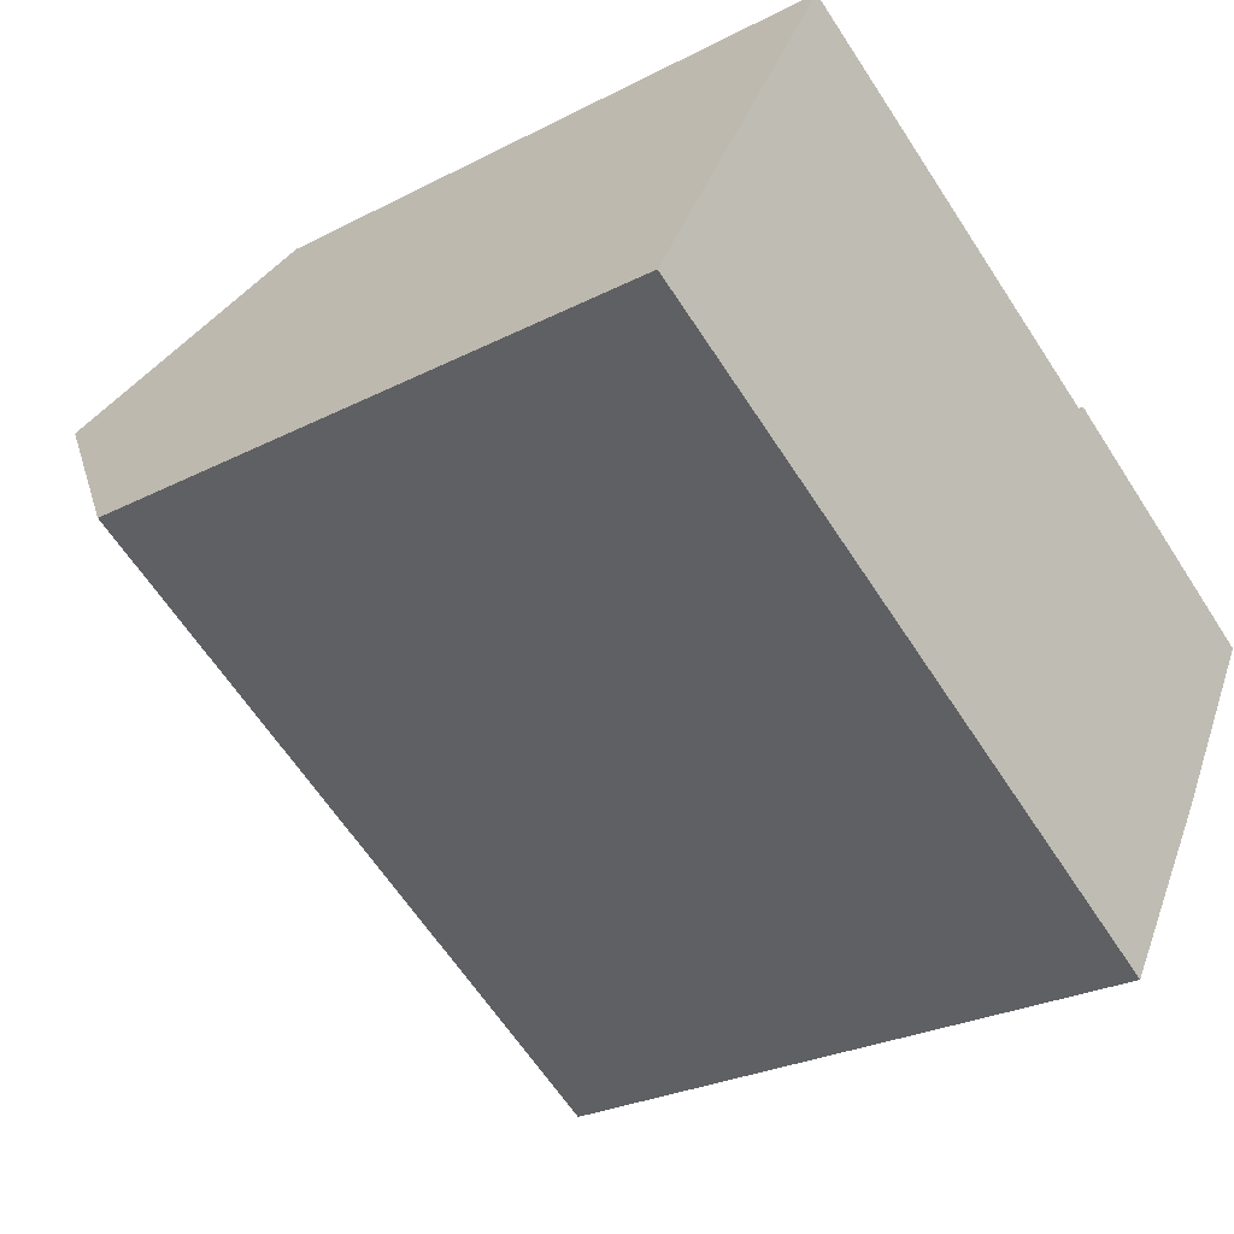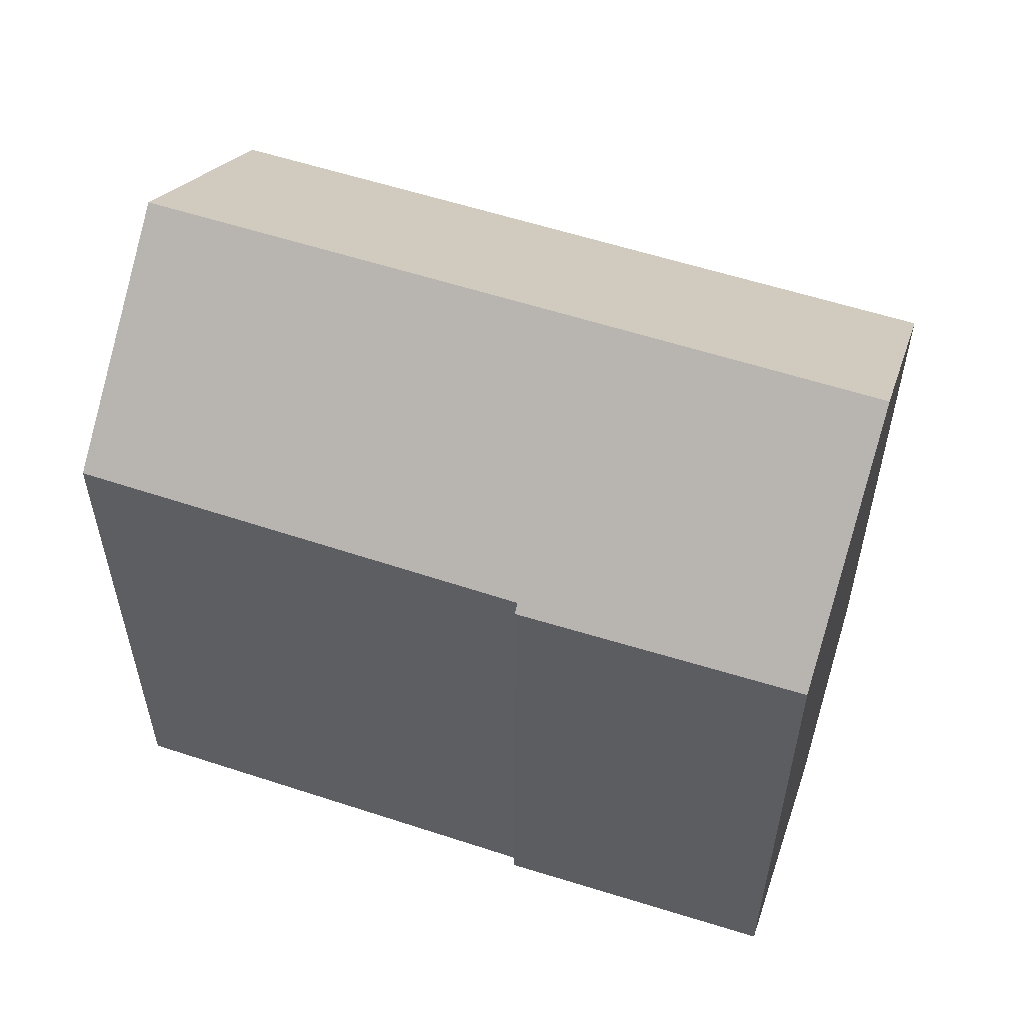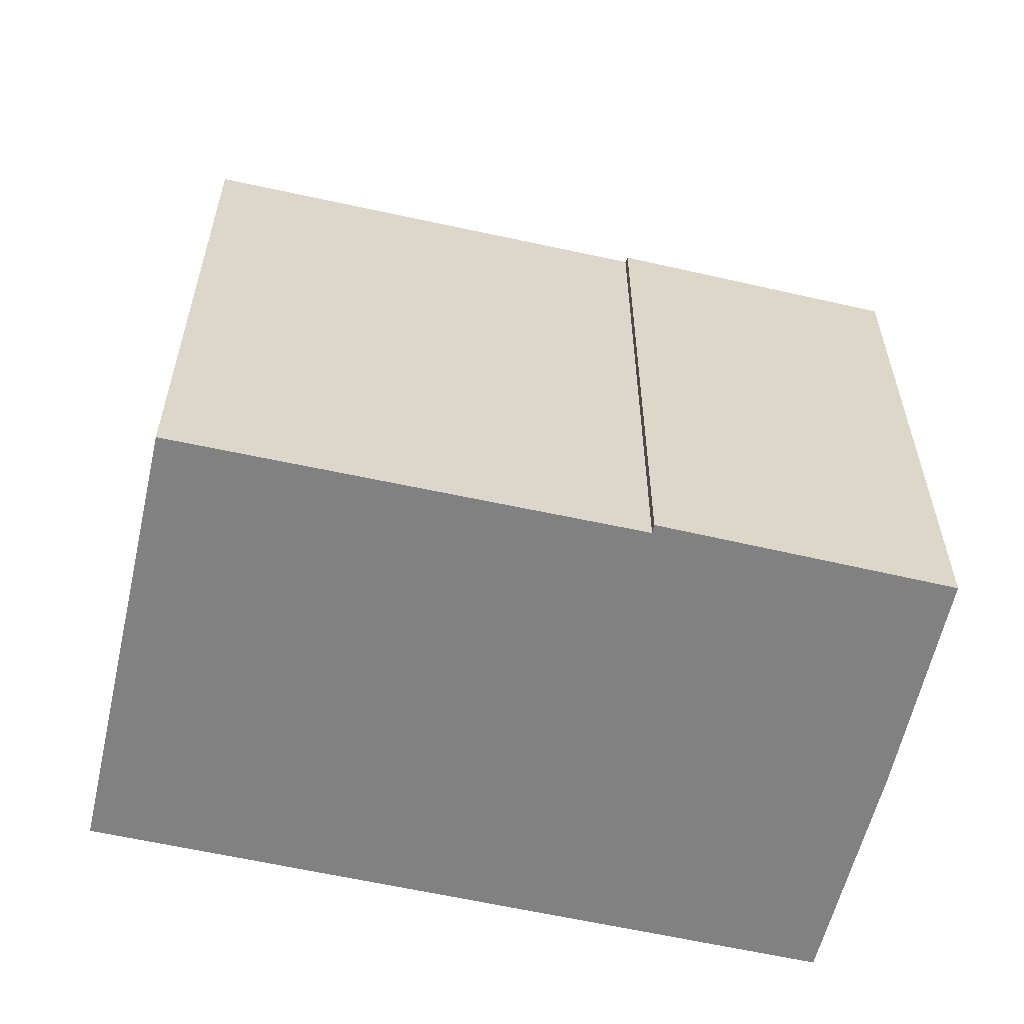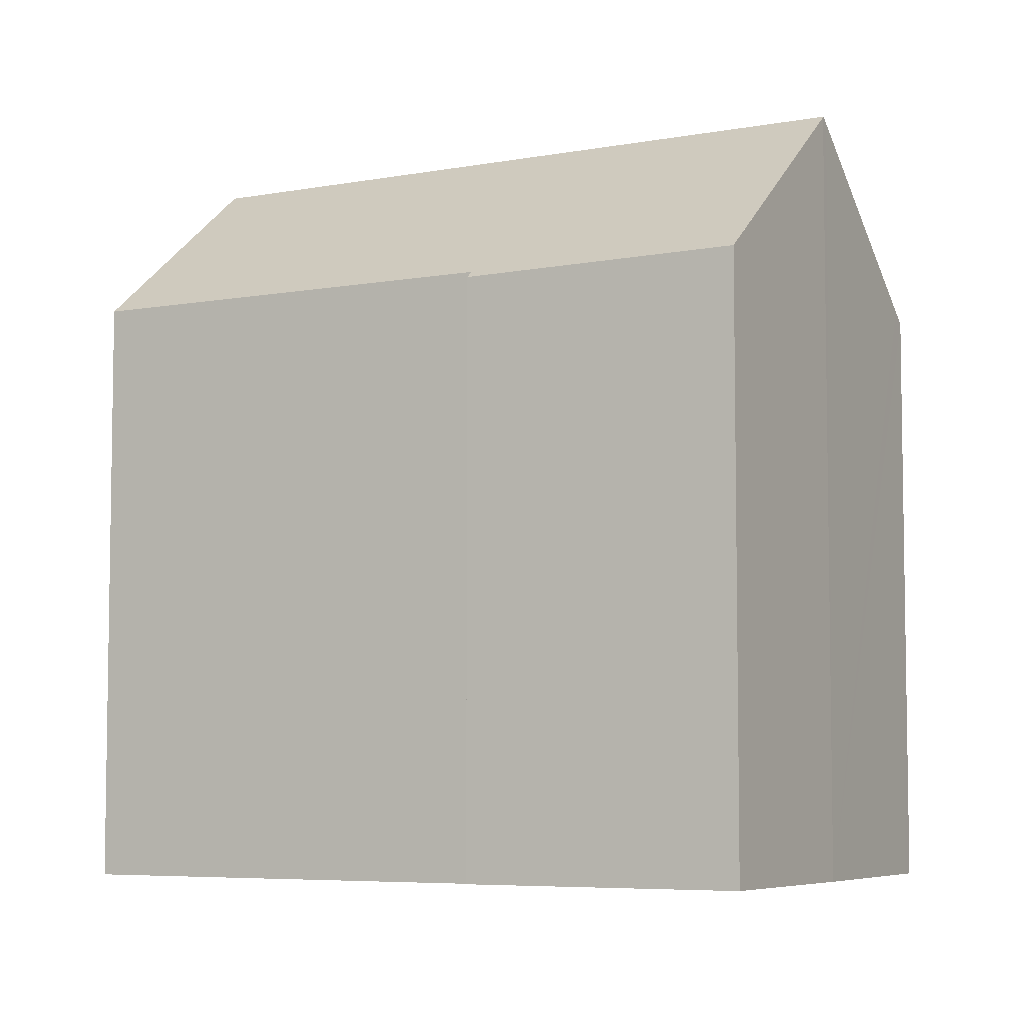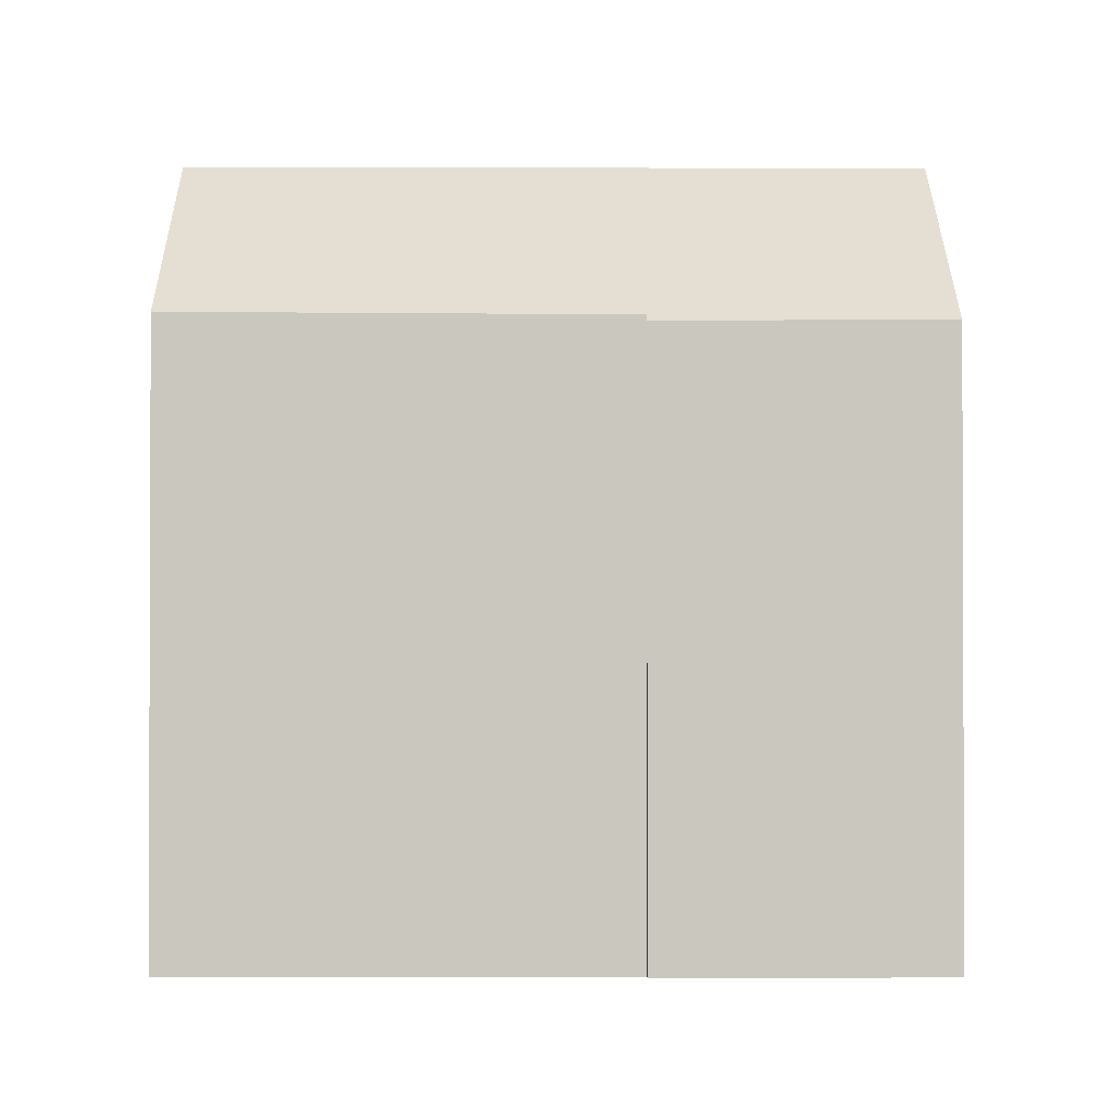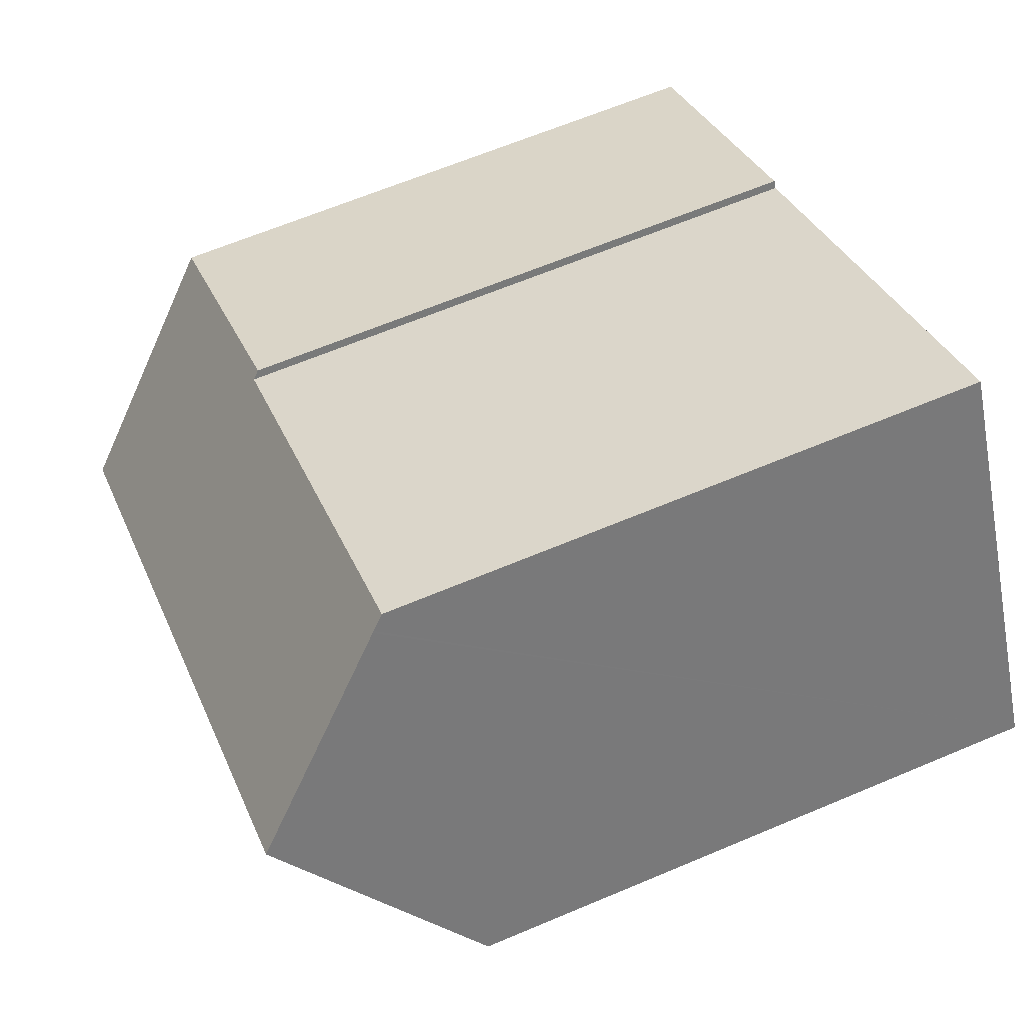
<metadata>
{"format":"obj","ext":"obj","renderer":"f3d","projection":"perspective","resolution":1024,"background":"white","views":[{"elev":-26.7,"azim":-51.0,"up":"+Z"},{"elev":58.4,"azim":48.4,"up":"+Y"},{"elev":-60.4,"azim":17.1,"up":"+Y"},{"elev":-6.0,"azim":59.5,"up":"+Y"},{"elev":-1.3,"azim":29.2,"up":"+Y"},{"elev":64.3,"azim":-113.1,"up":"+Z"}]}
</metadata>
<code>
v  24.36 16.9 0.641
v  17.24 17.03 4.558
v  17.36 16.84 4.769
v  6.209 17.09 10.83
v  5.939 17.41 10.51
v  6.14 17.09 10.87
v  5.915 17.45 10.47
v  4.328 19.97 7.659
v  3.143 21.85 5.563
v  21.2 21.85 -4.853
v  24.21 17.13 0.388
v  21.23 21.82 -4.811
v  21.1 21.7 -5.019
v  18.05 17.13 -10
v  17.84 16.82 -10.34
v  10.77 16.86 -6.207
v  9.875 16.86 -5.694
v  7.991 16.86 -4.608
v  0 16.86 1.032e-15
v  17.24 -2.791e-16 4.558
v  17.36 -2.92e-16 4.769
v  0 0 0
v  4.328 -4.69e-16 7.659
v  5.939 -6.436e-16 10.51
v  6.14 -6.654e-16 10.87
v  3.143 -3.406e-16 5.563
v  5.915 -6.41e-16 10.47
v  6.209 -6.63e-16 10.83
v  24.36 -3.925e-17 0.641
v  21.23 2.946e-16 -4.811
v  24.21 -2.376e-17 0.388
v  18.05 6.123e-16 -10
v  17.84 6.33e-16 -10.34
v  21.2 2.972e-16 -4.853
v  21.1 3.073e-16 -5.019
v  7.991 2.822e-16 -4.608
v  9.875 3.487e-16 -5.694
v  10.77 3.801e-16 -6.207
g defaultobject
f 1 2 3
f 4 5 6
f 5 4 2
f 5 2 7
f 7 2 8
f 8 2 9
f 9 2 10
f 10 2 1
f 10 1 11
f 10 11 12
f 13 9 10
f 9 13 14
f 9 14 15
f 9 15 16
f 9 16 17
f 9 17 18
f 9 18 19
f 20 3 2
f 3 20 21
f 19 8 9
f 8 19 22
f 8 22 7
f 7 22 5
f 5 22 6
f 6 22 23
f 6 23 24
f 6 24 25
f 23 22 26
f 24 23 27
f 25 4 6
f 4 25 2
f 2 25 20
f 20 25 28
f 3 29 1
f 29 3 21
f 11 30 12
f 30 11 1
f 30 1 29
f 30 29 31
f 12 13 10
f 13 12 30
f 13 30 14
f 14 30 15
f 15 30 32
f 15 32 33
f 32 30 34
f 32 34 35
f 33 16 15
f 16 33 17
f 17 33 18
f 18 33 19
f 19 33 22
f 22 33 36
f 36 33 37
f 37 33 38
f 36 26 22
f 26 36 23
f 23 36 27
f 27 36 24
f 24 36 25
f 25 36 28
f 28 36 20
f 20 36 37
f 20 37 38
f 20 38 33
f 20 33 21
f 21 33 29
f 29 33 32
f 29 32 35
f 29 35 34
f 29 34 30
f 29 30 31

</code>
